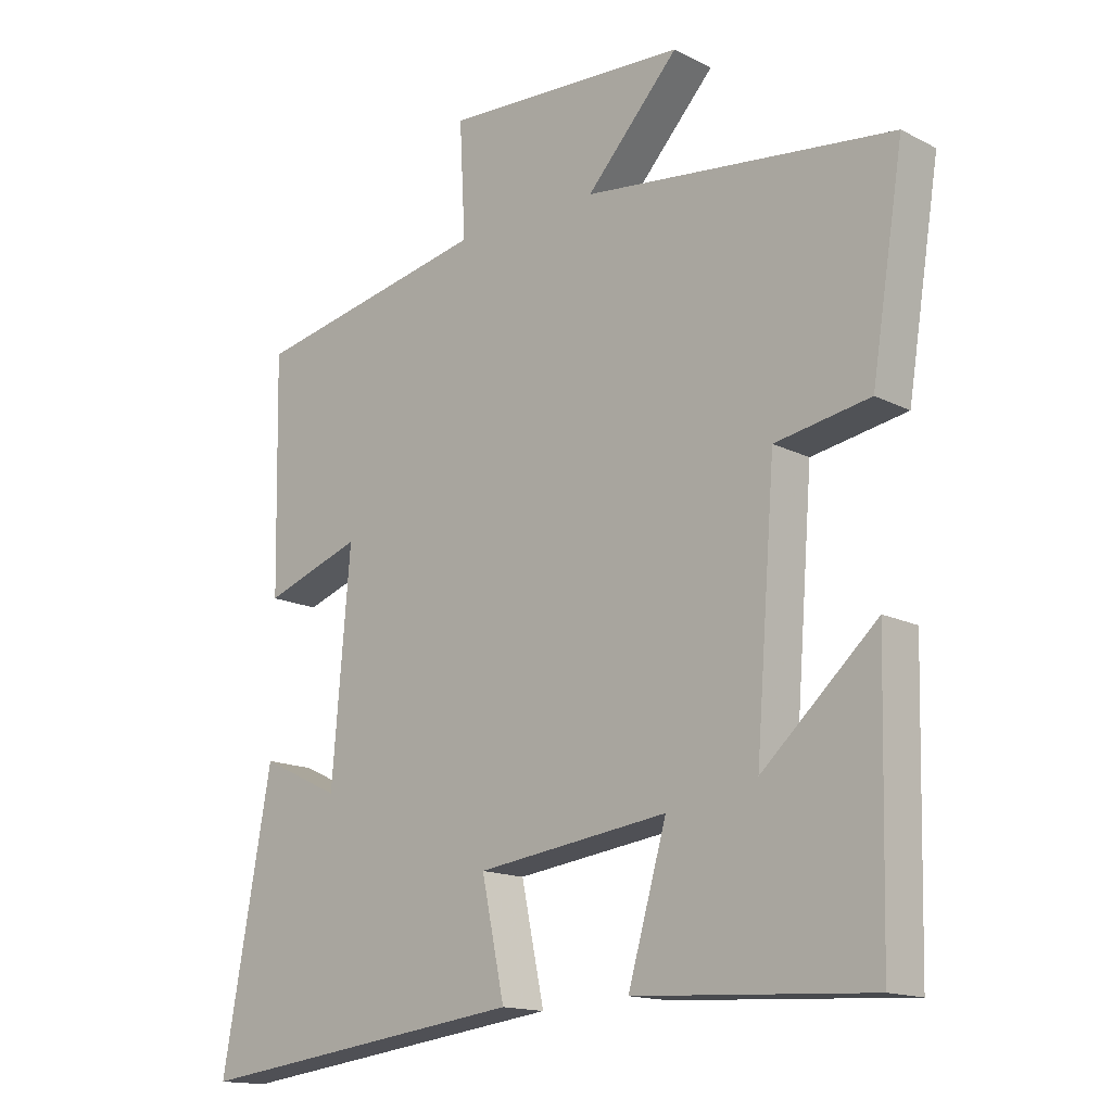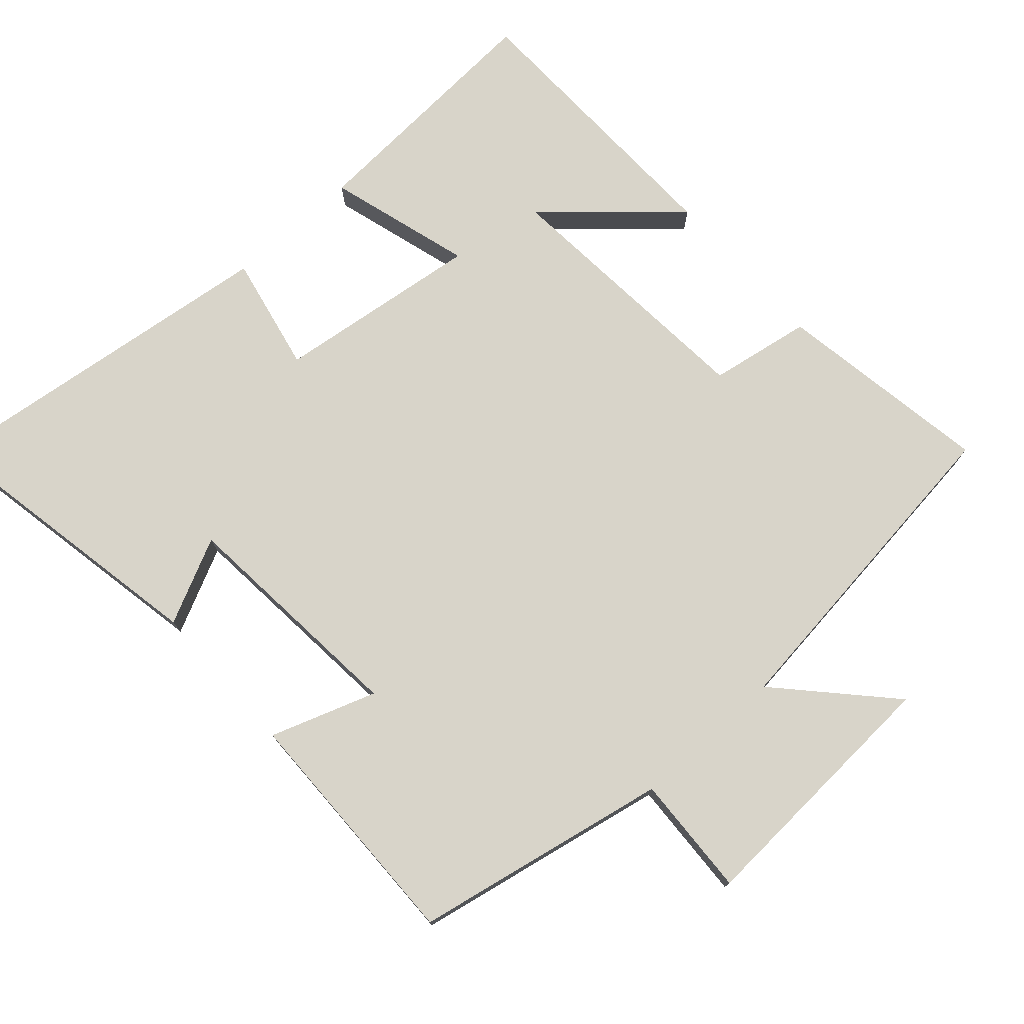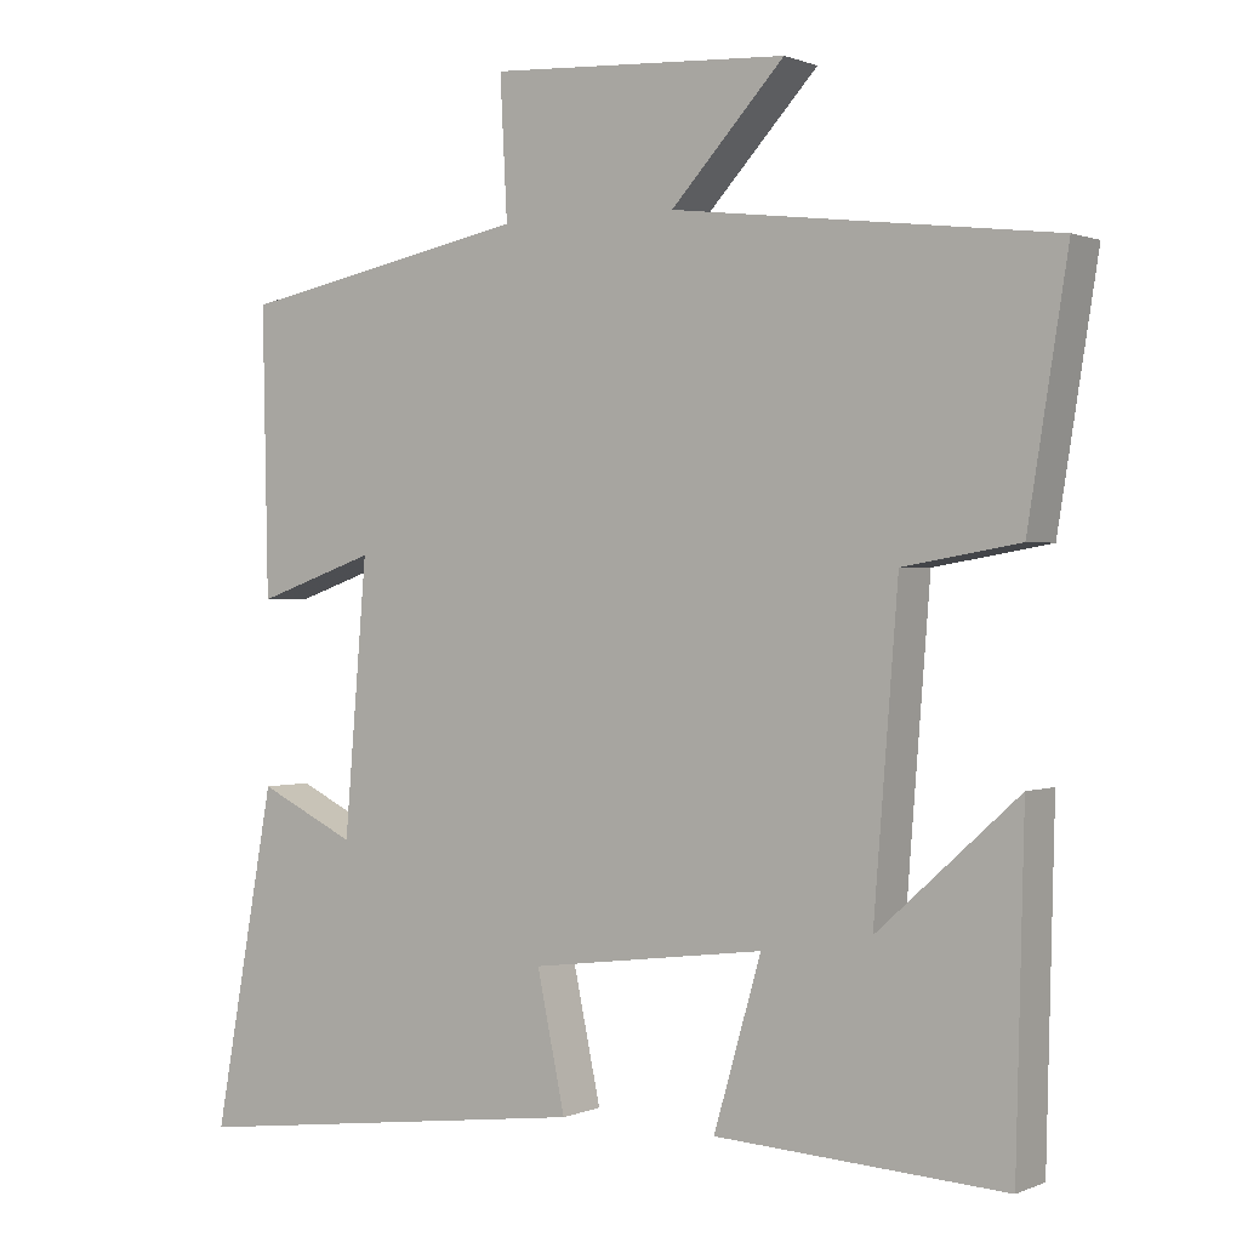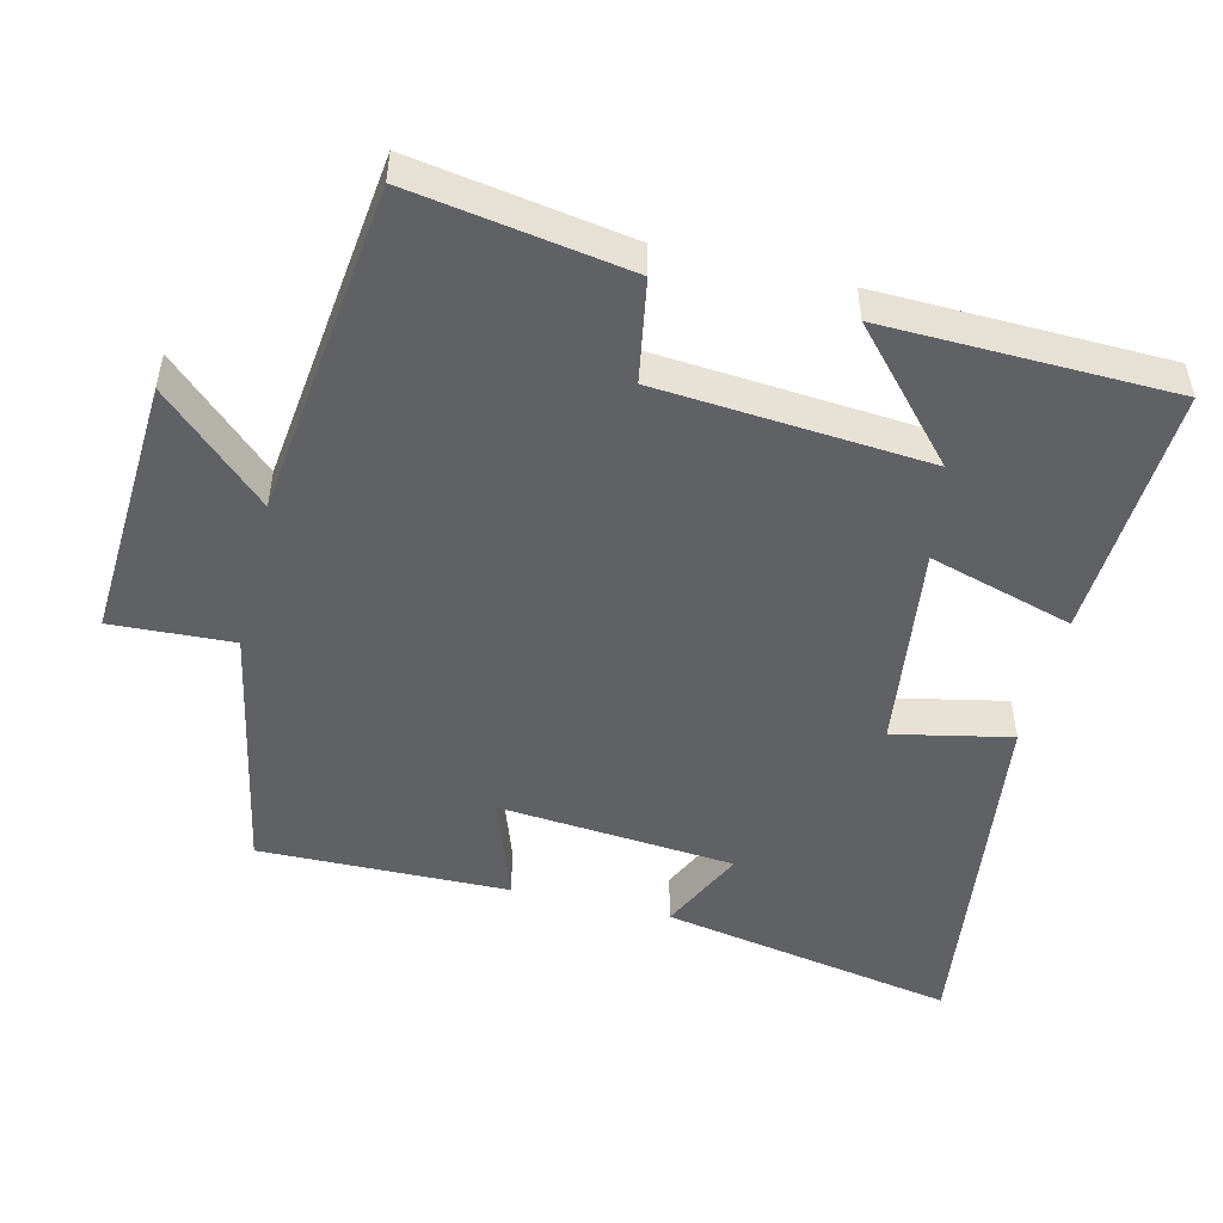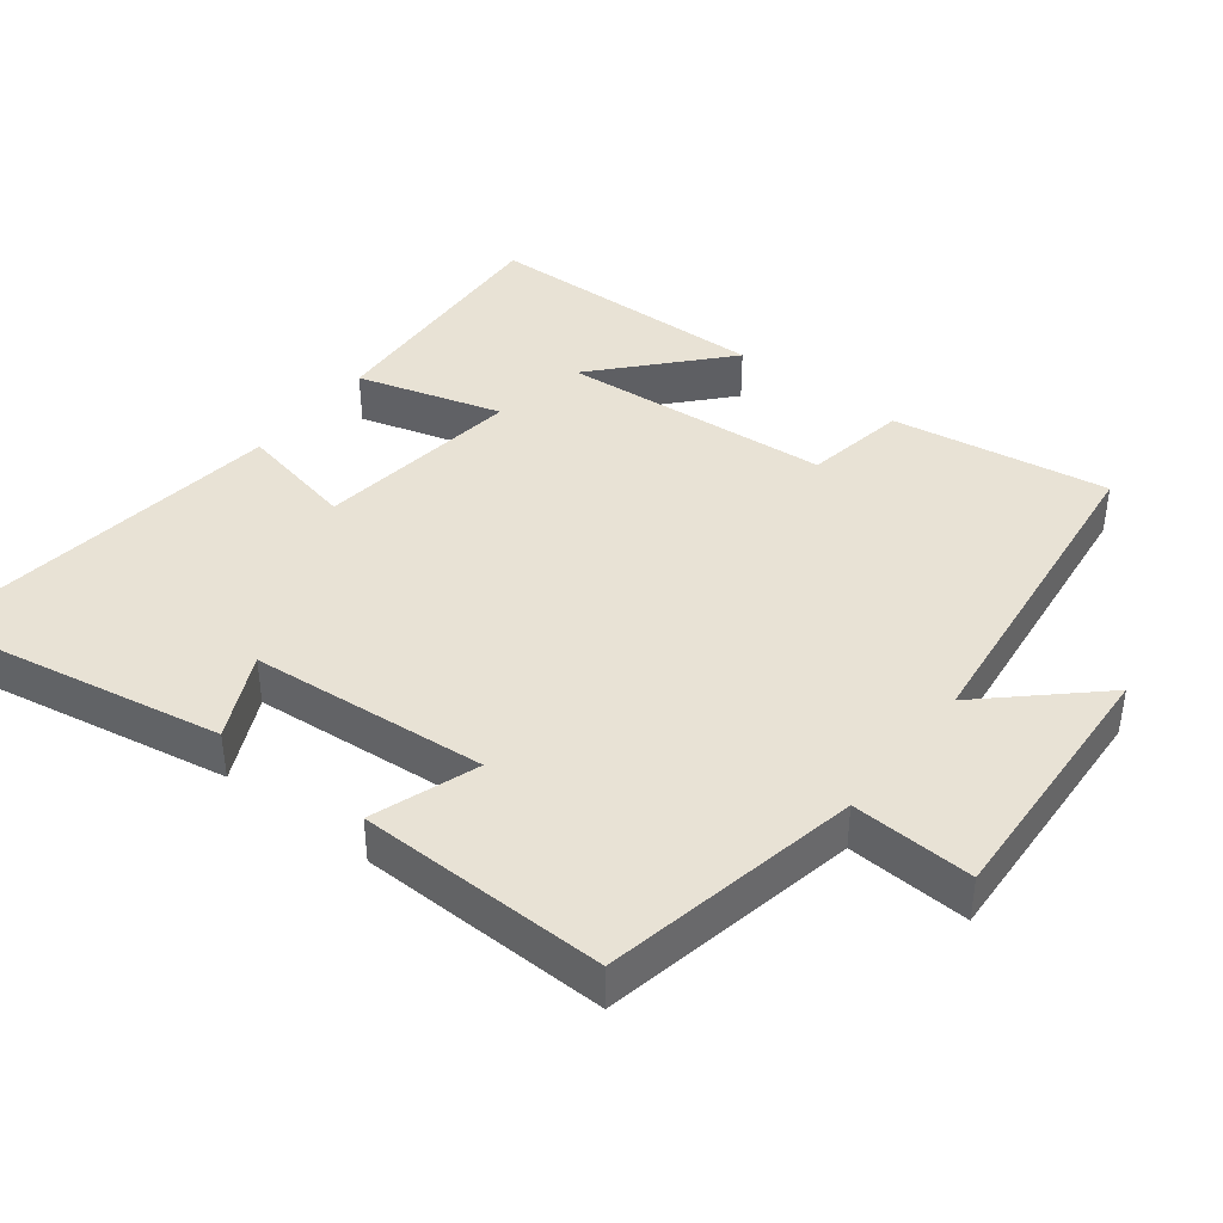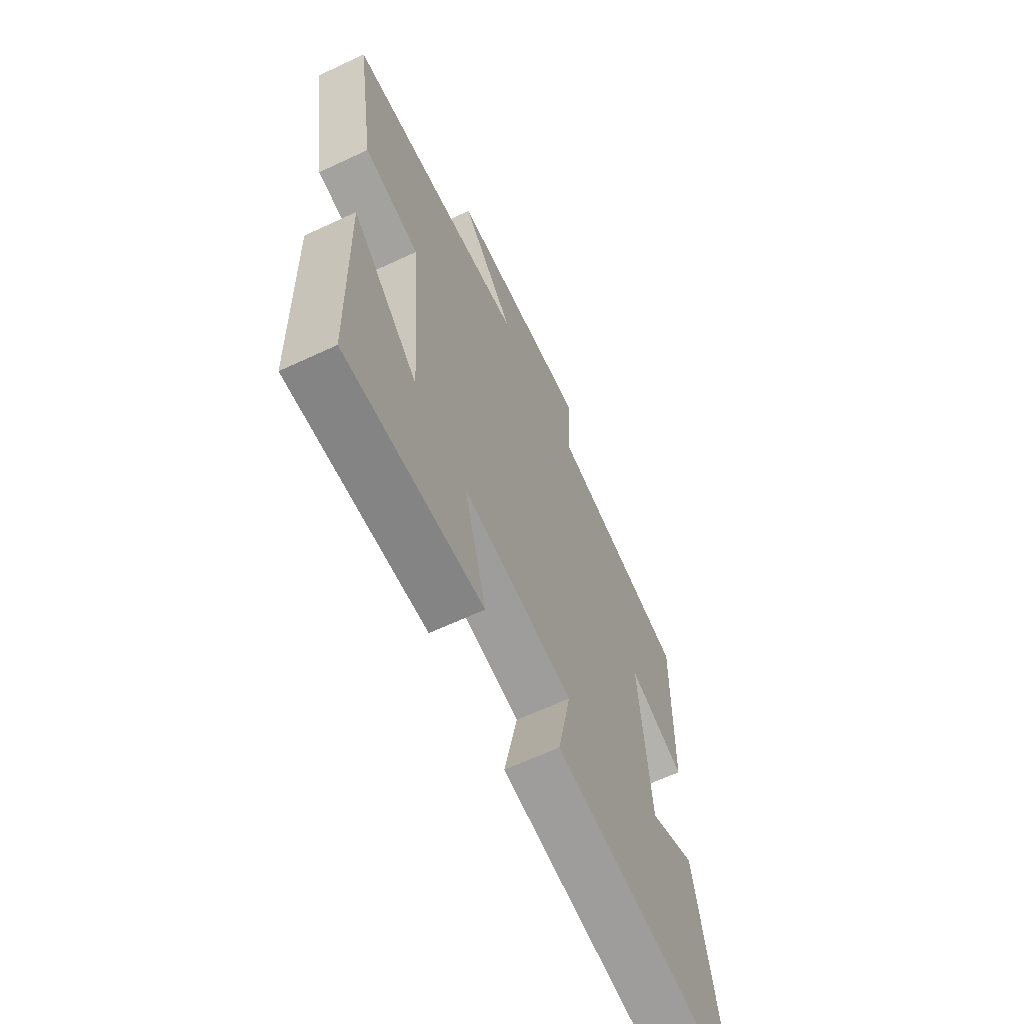
<metadata>
{"format":"obj","ext":"obj","renderer":"f3d","projection":"perspective","resolution":1024,"background":"white","views":[{"elev":-15.1,"azim":42.7,"up":"+Z"},{"elev":75.7,"azim":-42.0,"up":"+Y"},{"elev":0.8,"azim":34.1,"up":"+Z"},{"elev":-49.9,"azim":76.3,"up":"+Y"},{"elev":40.8,"azim":-52.2,"up":"+Y"},{"elev":-64.3,"azim":115.2,"up":"+Z"}]}
</metadata>
<code>
v 0.49 0.07 -0.52
v 0.131 0.07 -0.5
v 0.19 0.07 -0.296
v -0.102 0.07 -0.334
v -0.067 0.07 -0.5
v -0.576 0.07 -0.565
v -0.5 0.07 -0.148
v -0.379 0.07 -0.206
v -0.351 0.07 0.128
v -0.5 0.07 0.076
v -0.507 0.07 0.428
v -0.145 0.07 0.5
v -0.154 0.07 0.672
v 0.218 0.07 0.652
v 0.077 0.07 0.5
v 0.549 0.07 0.443
v 0.5 0.07 0.137
v 0.356 0.07 0.112
v 0.326 0.07 -0.27
v 0.5 0.07 -0.113
v 0.49 0 -0.52
v 0.131 0 -0.5
v 0.19 0 -0.296
v -0.102 0 -0.334
v -0.067 0 -0.5
v -0.576 0 -0.565
v -0.5 0 -0.148
v -0.379 0 -0.206
v -0.351 0 0.128
v -0.5 0 0.076
v -0.507 0 0.428
v -0.145 0 0.5
v -0.154 0 0.672
v 0.218 0 0.652
v 0.077 0 0.5
v 0.549 0 0.443
v 0.5 0 0.137
v 0.356 0 0.112
v 0.326 0 -0.27
v 0.5 0 -0.113
f 19 20 1 2
f 18 19 2 3
f 15 16 17 18
f 15 18 3 4
f 12 13 14 15
f 12 15 4
f 9 10 11 12
f 8 9 12 4
f 5 6 7 8
f 4 5 8
f 22 21 40 39
f 23 22 39 38
f 38 37 36 35
f 24 23 38 35
f 35 34 33 32
f 24 35 32
f 32 31 30 29
f 24 32 29 28
f 28 27 26 25
f 28 25 24
f 1 21 22 2
f 2 22 23 3
f 3 23 24 4
f 4 24 25 5
f 5 25 26 6
f 6 26 27 7
f 7 27 28 8
f 8 28 29 9
f 9 29 30 10
f 10 30 31 11
f 11 31 32 12
f 12 32 33 13
f 13 33 34 14
f 14 34 35 15
f 15 35 36 16
f 16 36 37 17
f 17 37 38 18
f 18 38 39 19
f 19 39 40 20
f 20 40 21 1

</code>
